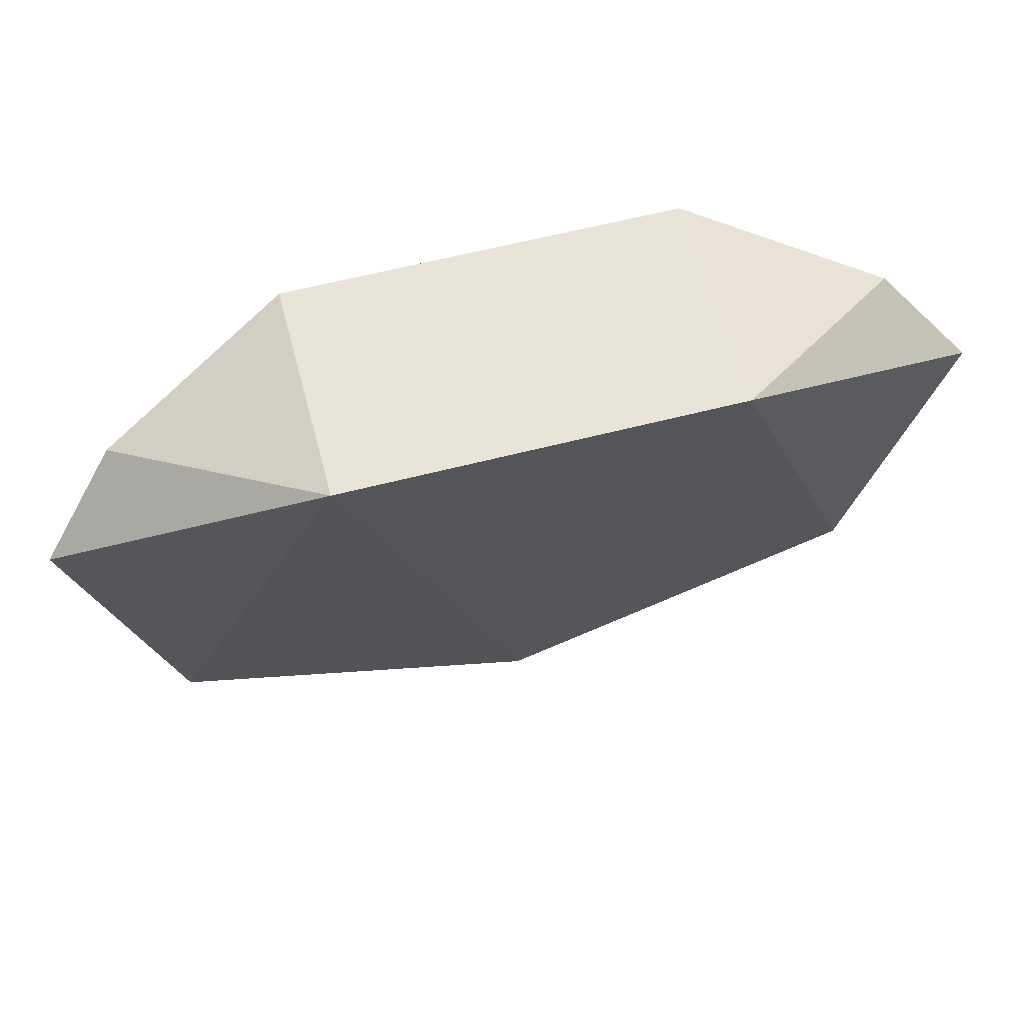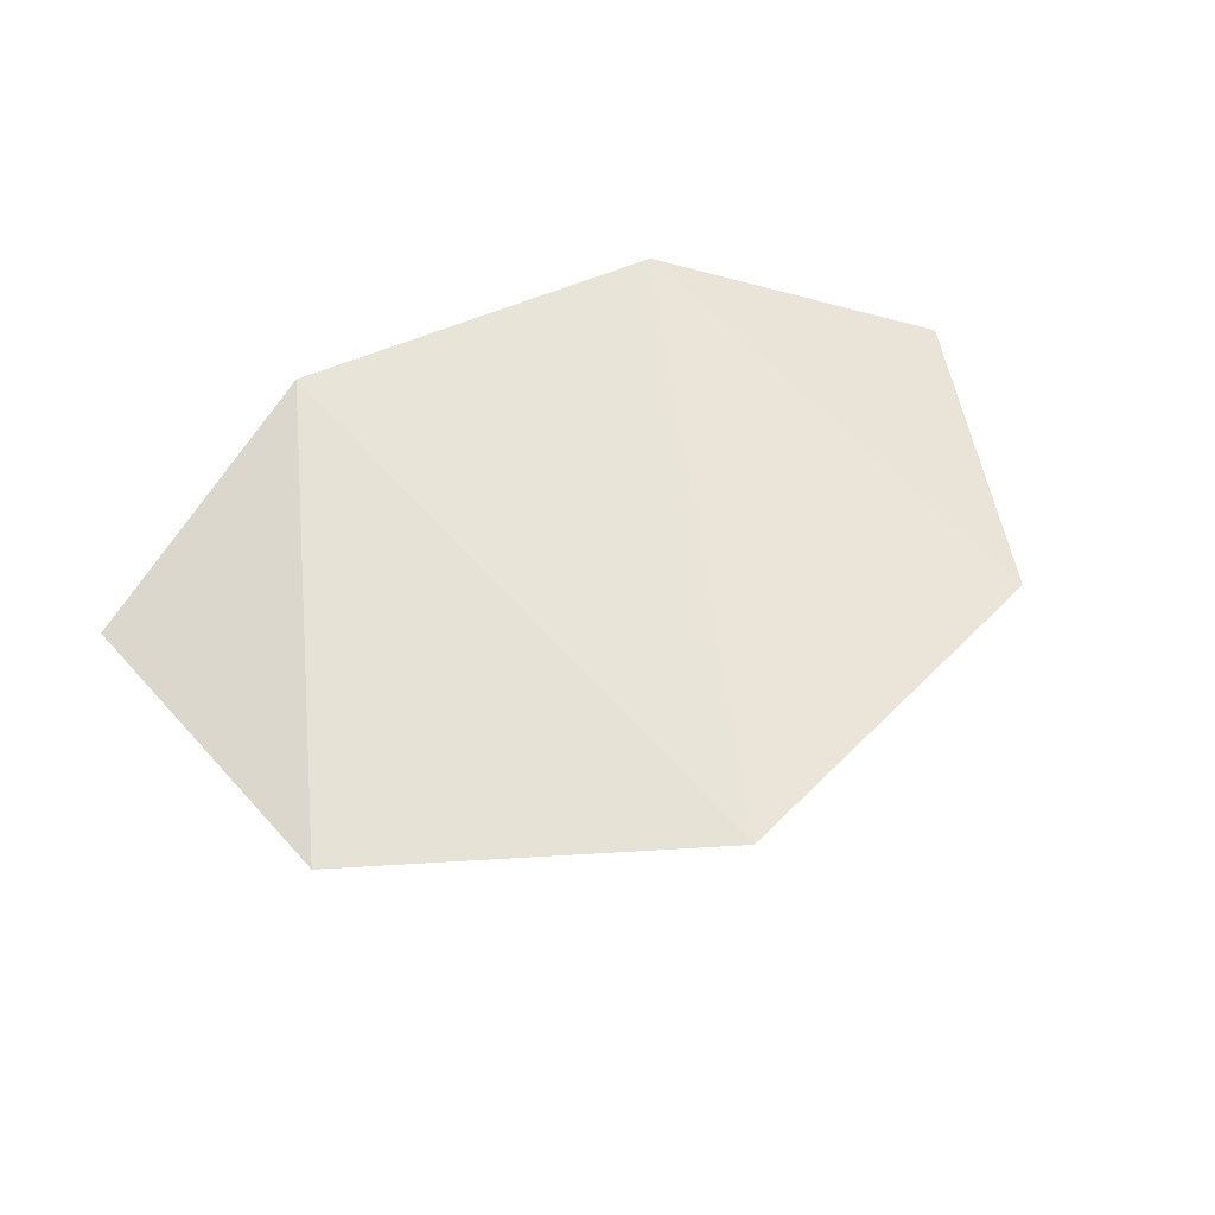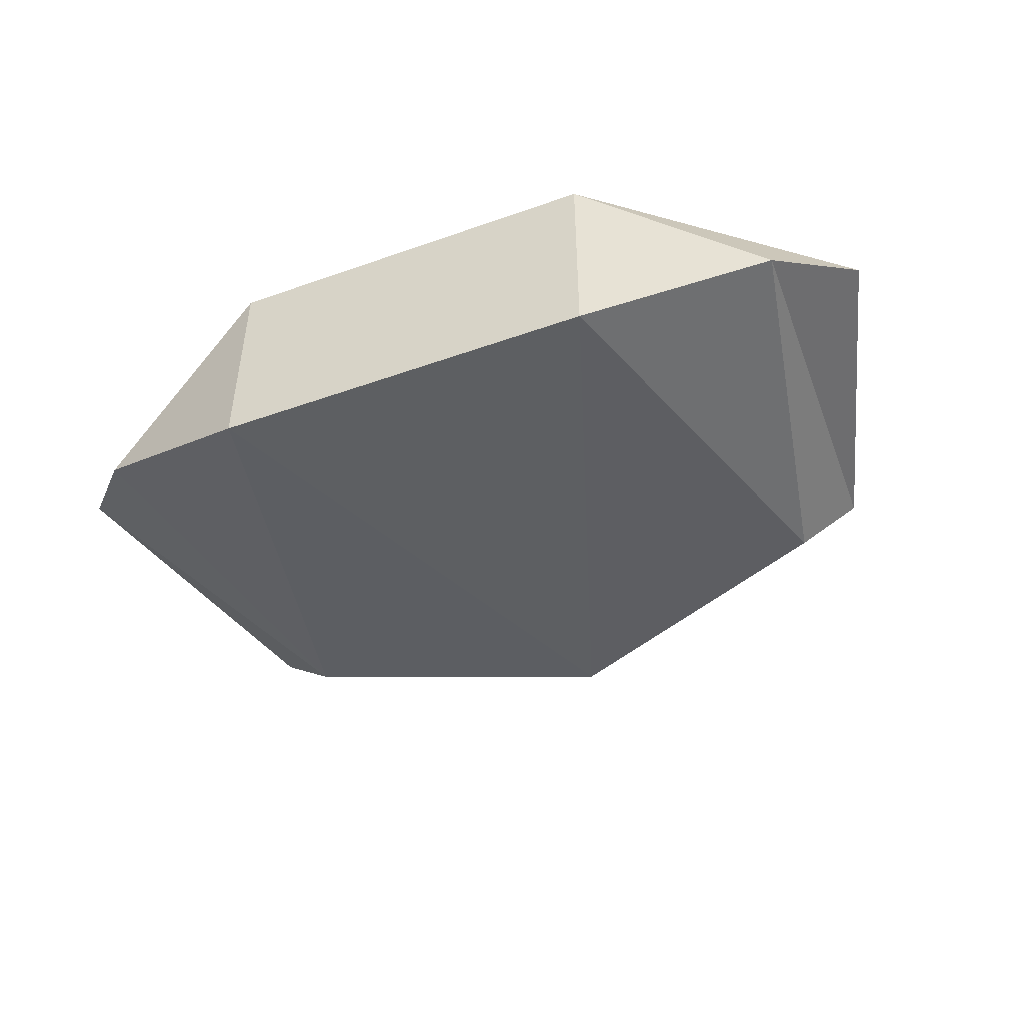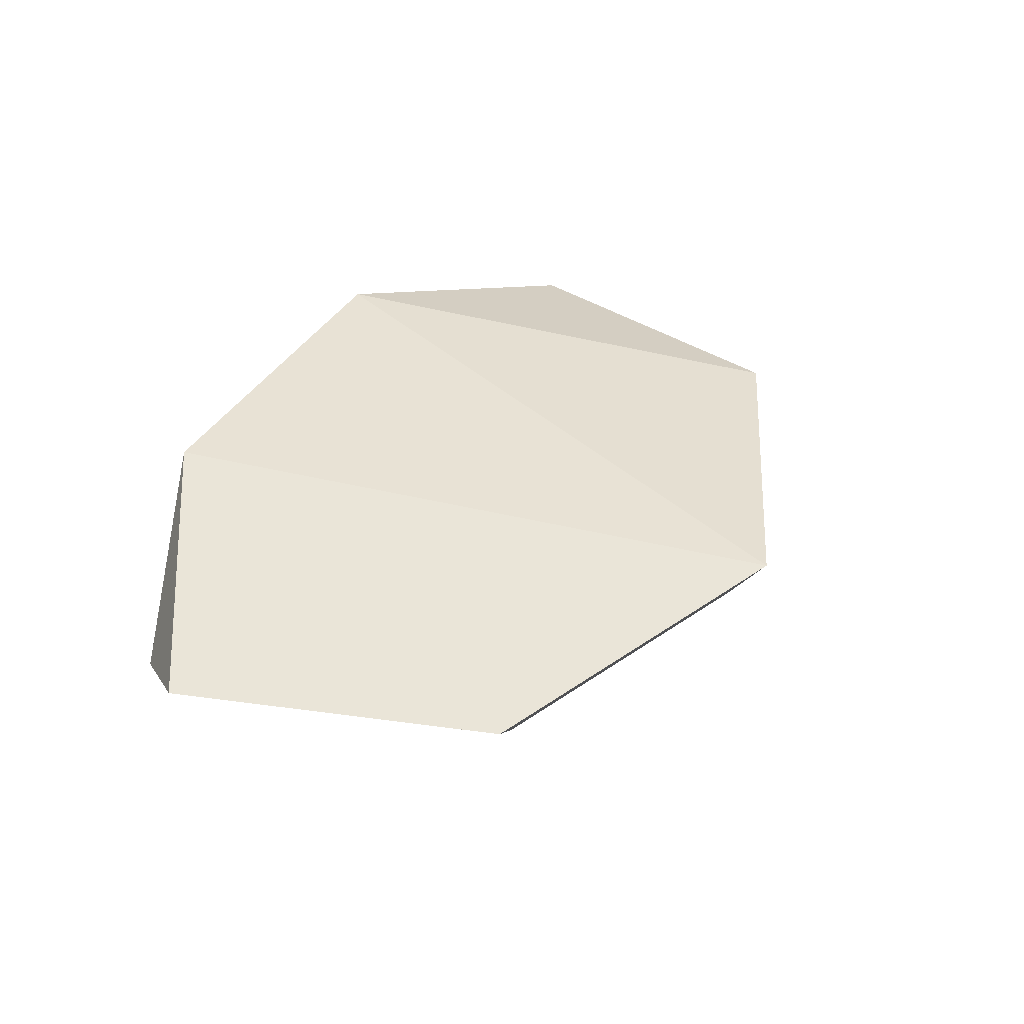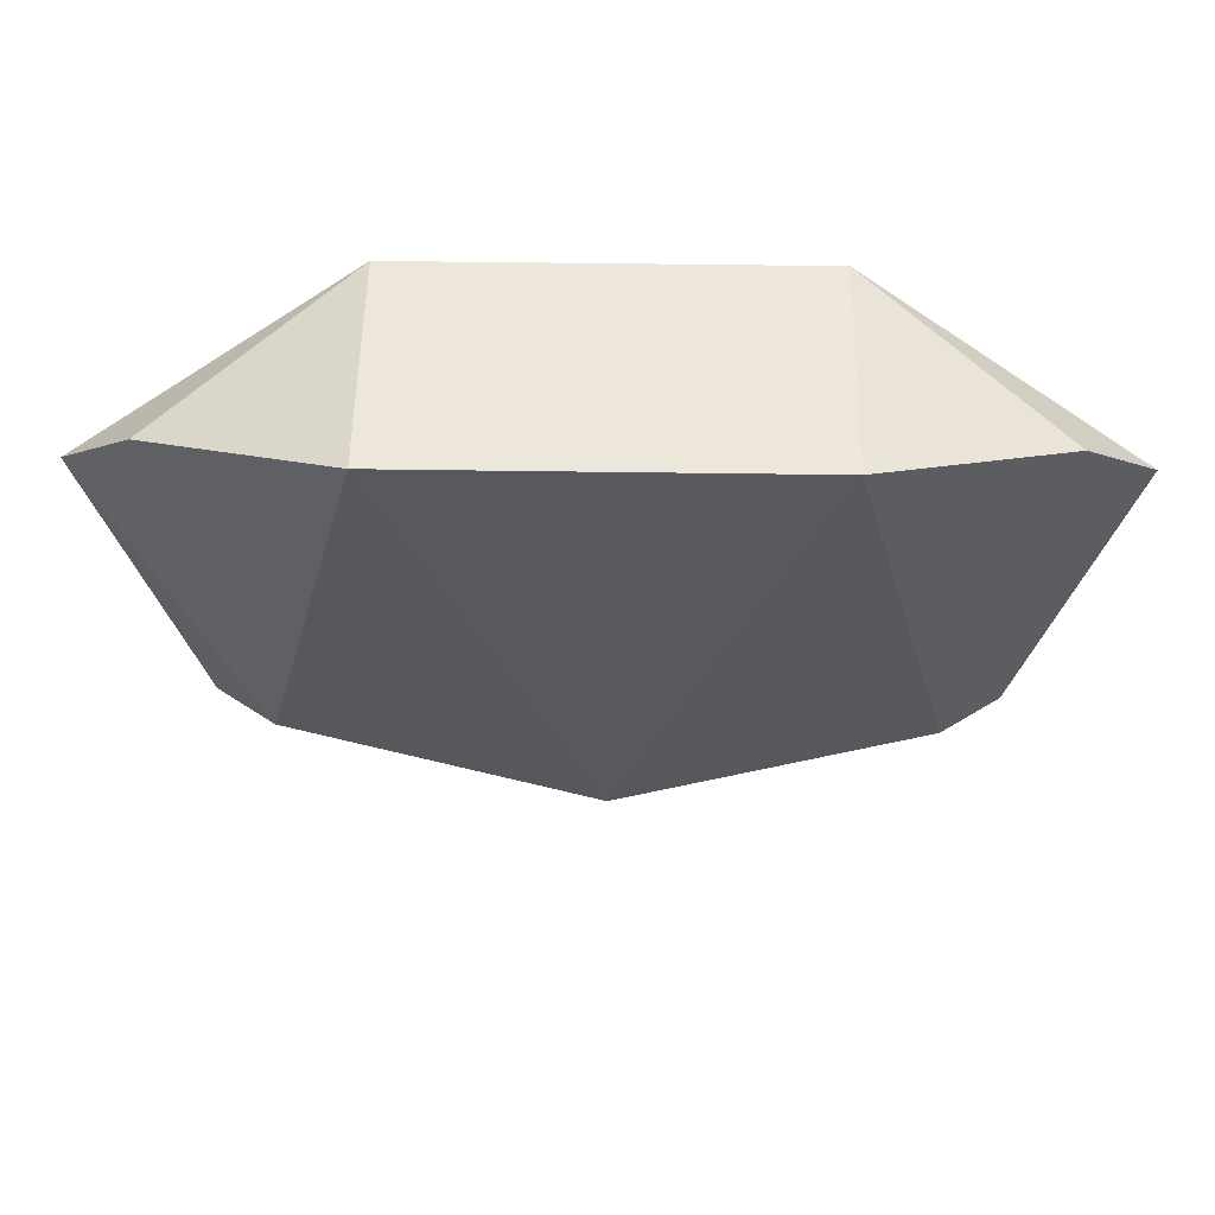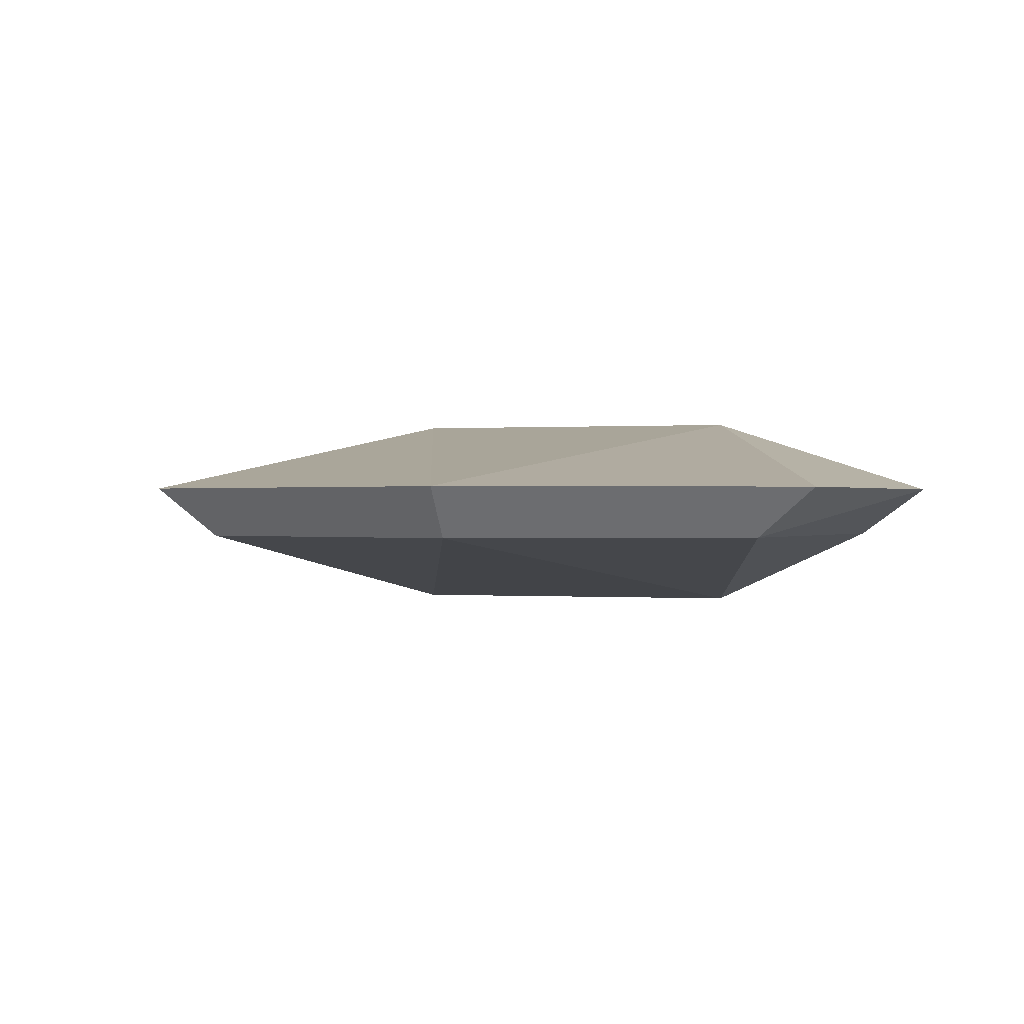
<metadata>
{"format":"obj","ext":"obj","renderer":"f3d","projection":"perspective","resolution":1024,"background":"white","views":[{"elev":60.6,"azim":165.2,"up":"+Z"},{"elev":54.4,"azim":154.8,"up":"+Y"},{"elev":-48.3,"azim":21.6,"up":"+Y"},{"elev":36.4,"azim":115.8,"up":"+Y"},{"elev":52.0,"azim":0.9,"up":"+Z"},{"elev":0.1,"azim":-164.7,"up":"+Y"}]}
</metadata>
<code>
o _Shroom_5_Cylinder.026
v -0 -0.0591 -0.863
v -0 0.0591 -0.9554
v 0.683 -0.0591 -0.5937
v 0.821 0.0591 -0.6317
v 0.8517 -0.0591 0.2804
v 1.024 0.0591 0.09562
v 0.4339 -0.25 0.4259
v 0.4339 0.25 0.4259
v -0.4339 -0.25 0.4259
v -0.4339 0.25 0.4259
v -0.8517 -0.0591 0.2804
v -1.024 0.0591 0.09562
v -0.683 -0.0591 -0.5937
v -0.821 0.0591 -0.6317
f 2 3 1
f 4 5 3
f 8 9 7
f 10 8 2
f 12 13 11
f 14 1 13
f 9 11 13
f 2 4 3
f 4 6 5
f 5 8 7
f 8 10 9
f 10 11 9
f 6 4 8
f 4 2 8
f 2 14 10
f 14 12 10
f 12 14 13
f 14 2 1
f 13 1 9
f 1 3 7
f 3 5 7
f 7 9 1
f 5 6 8
f 10 12 11

</code>
